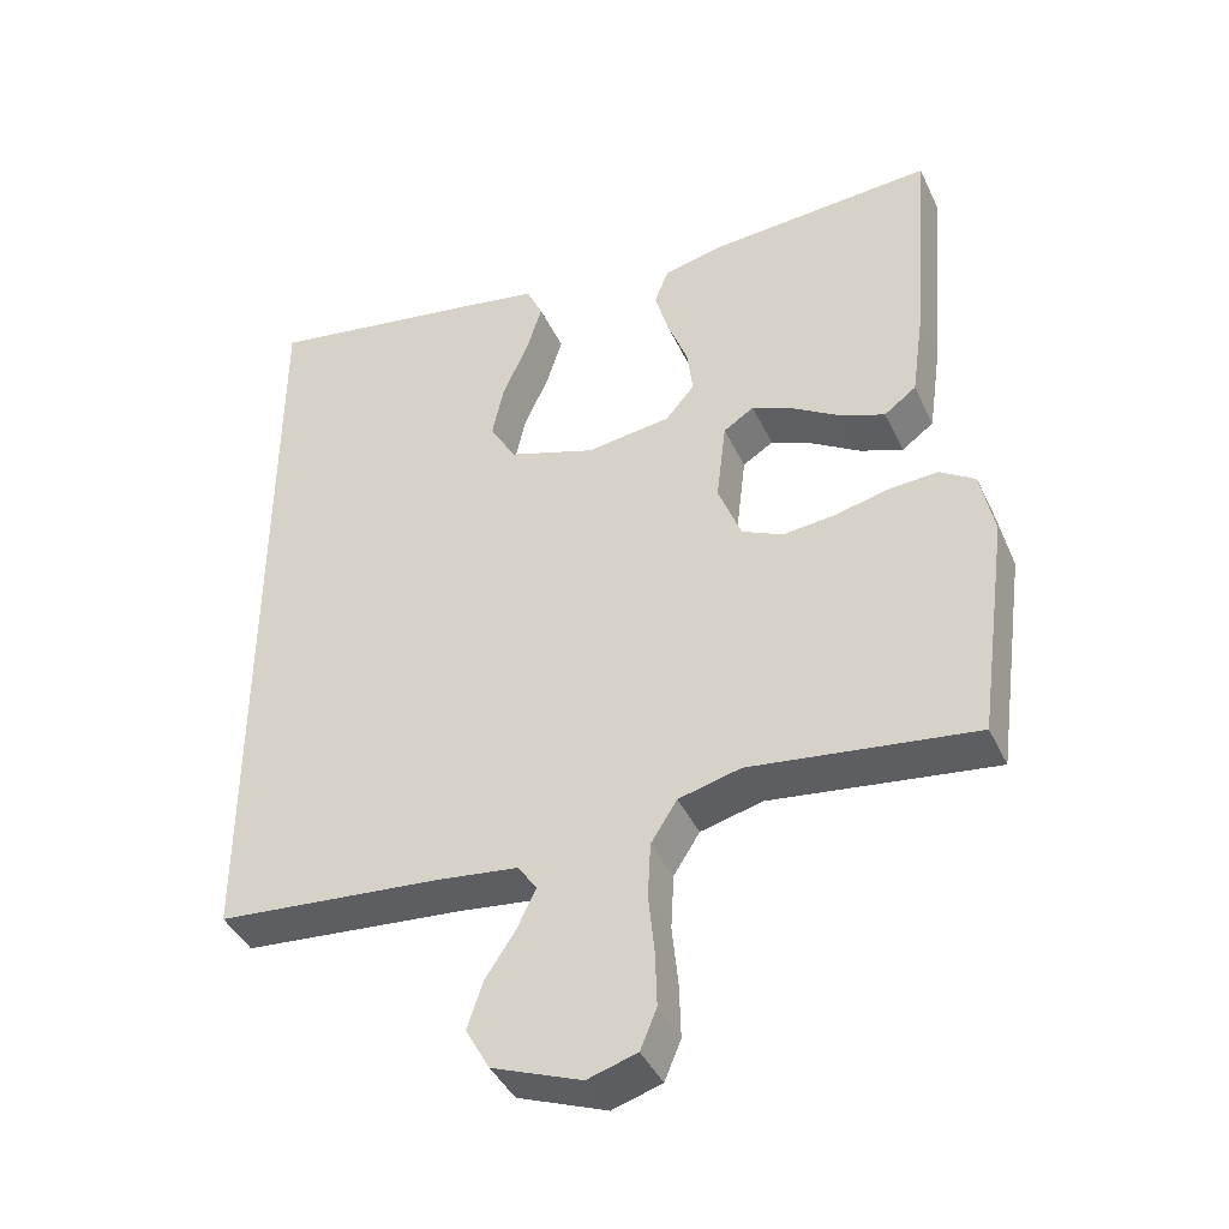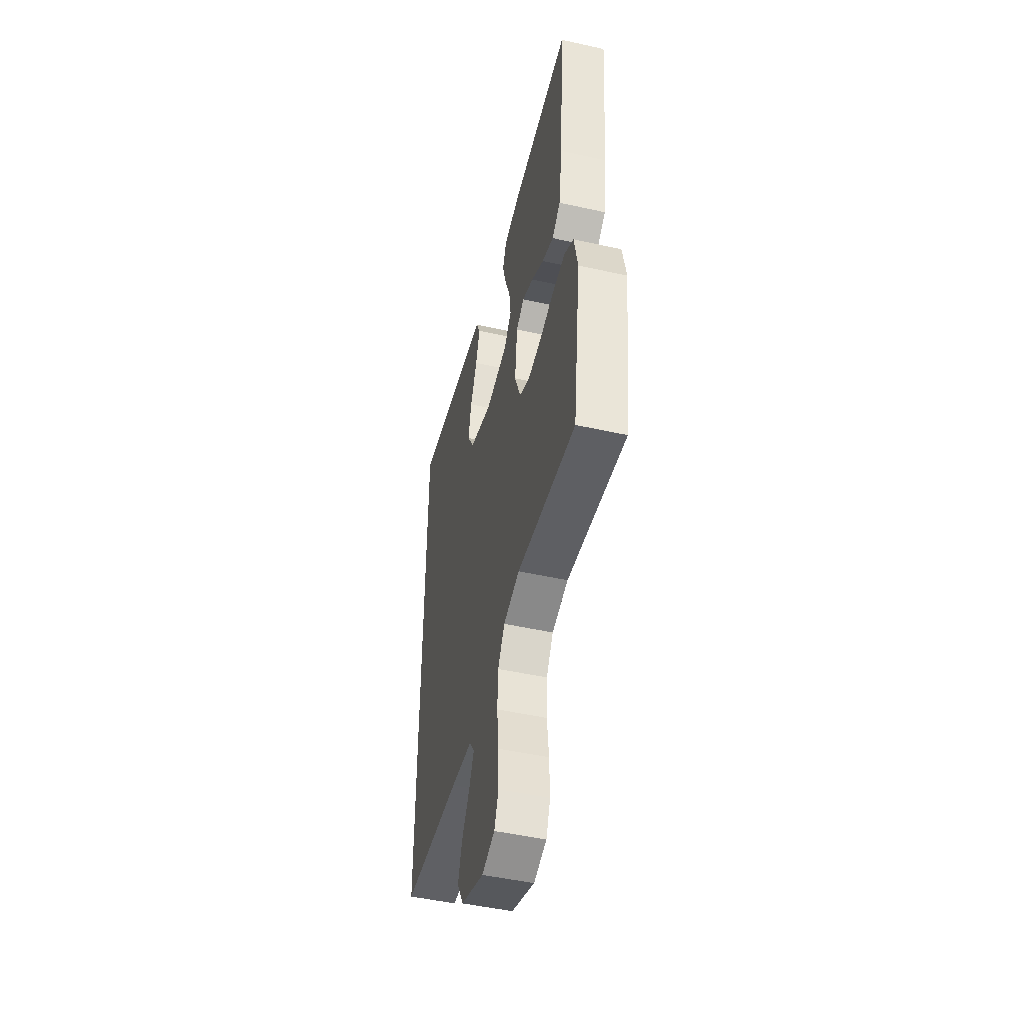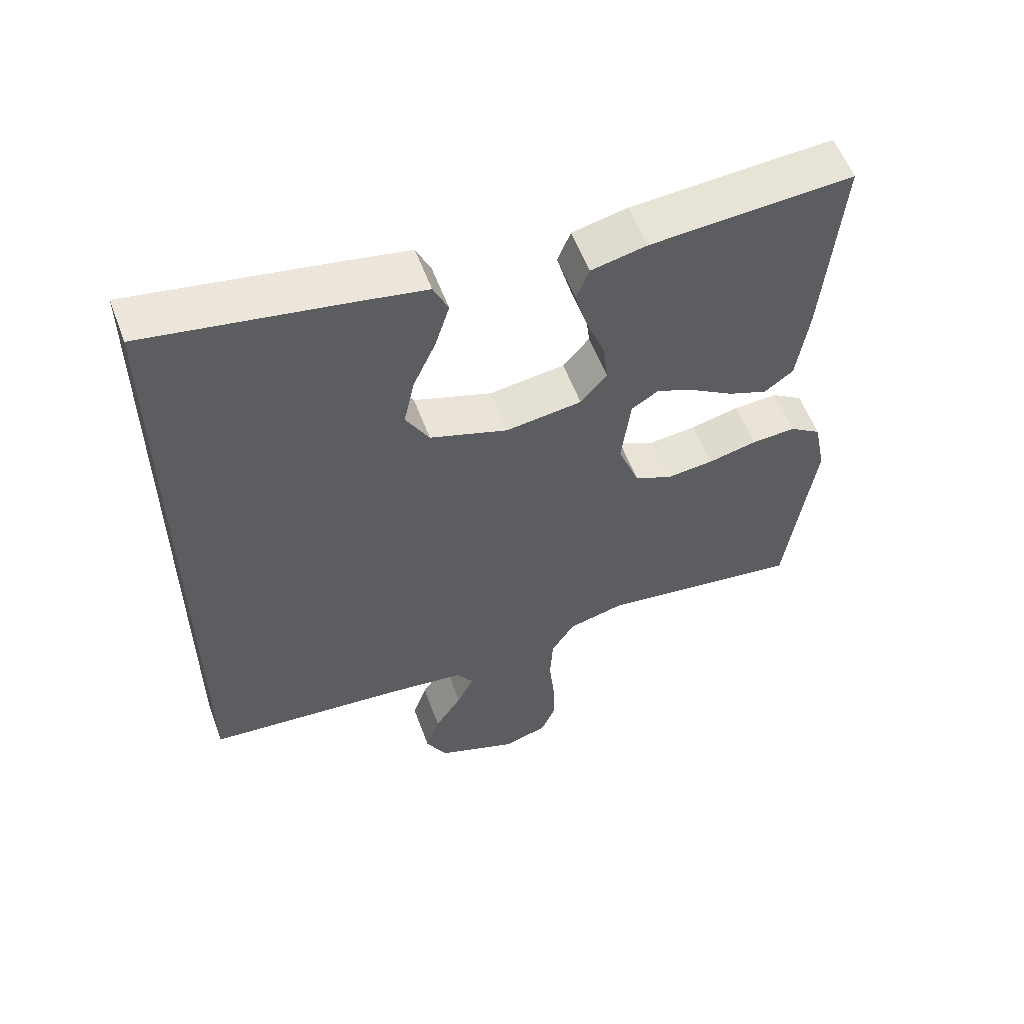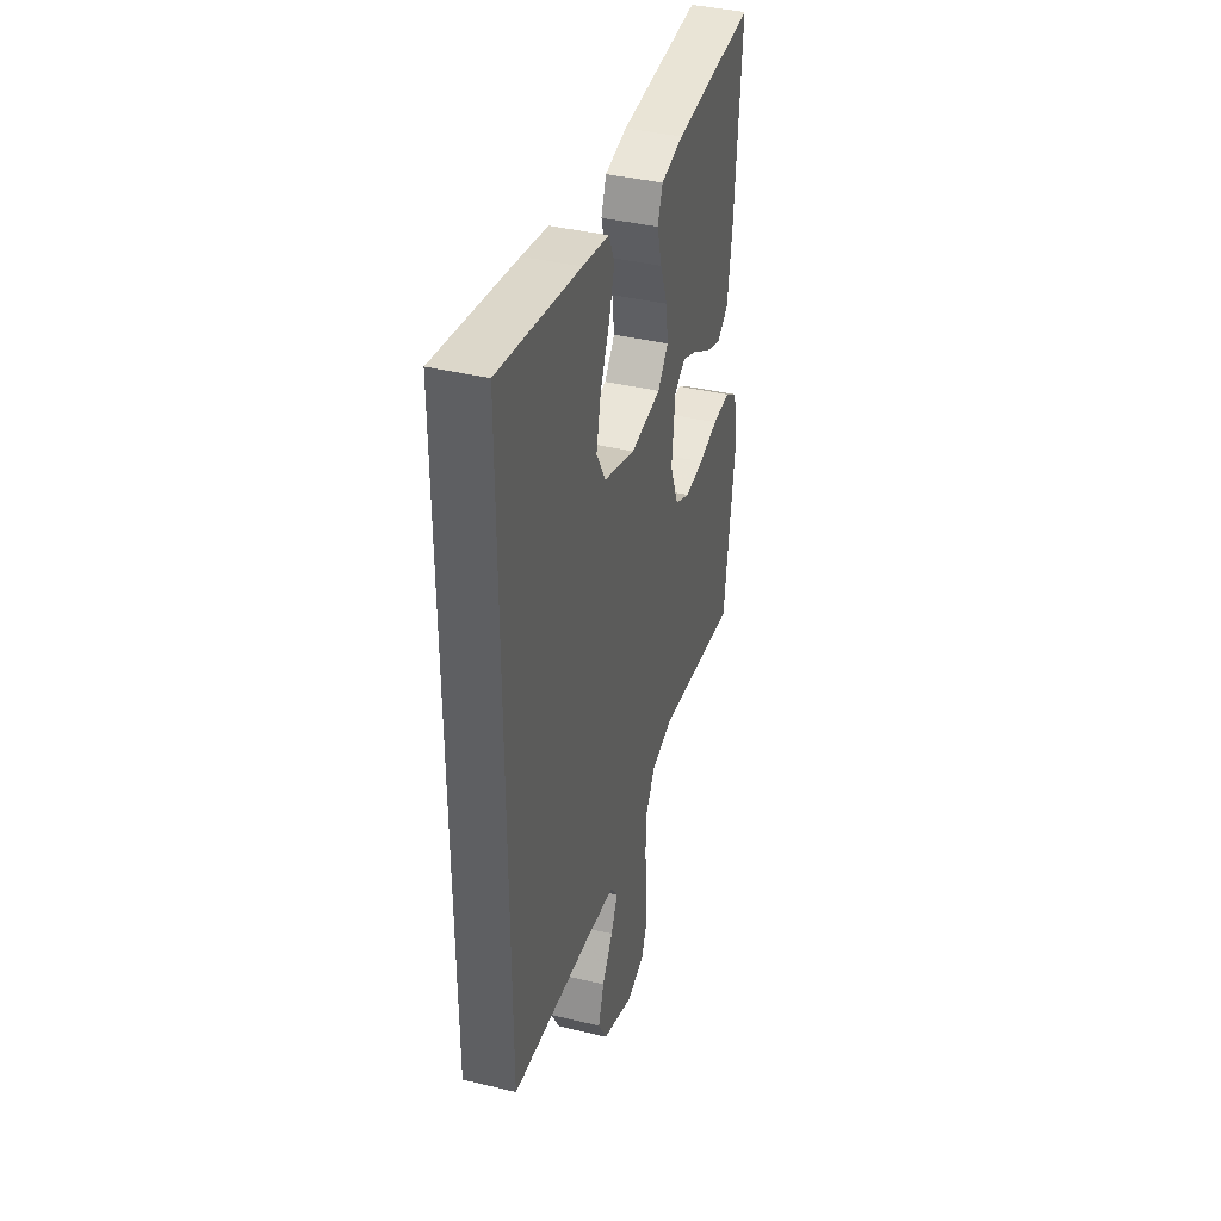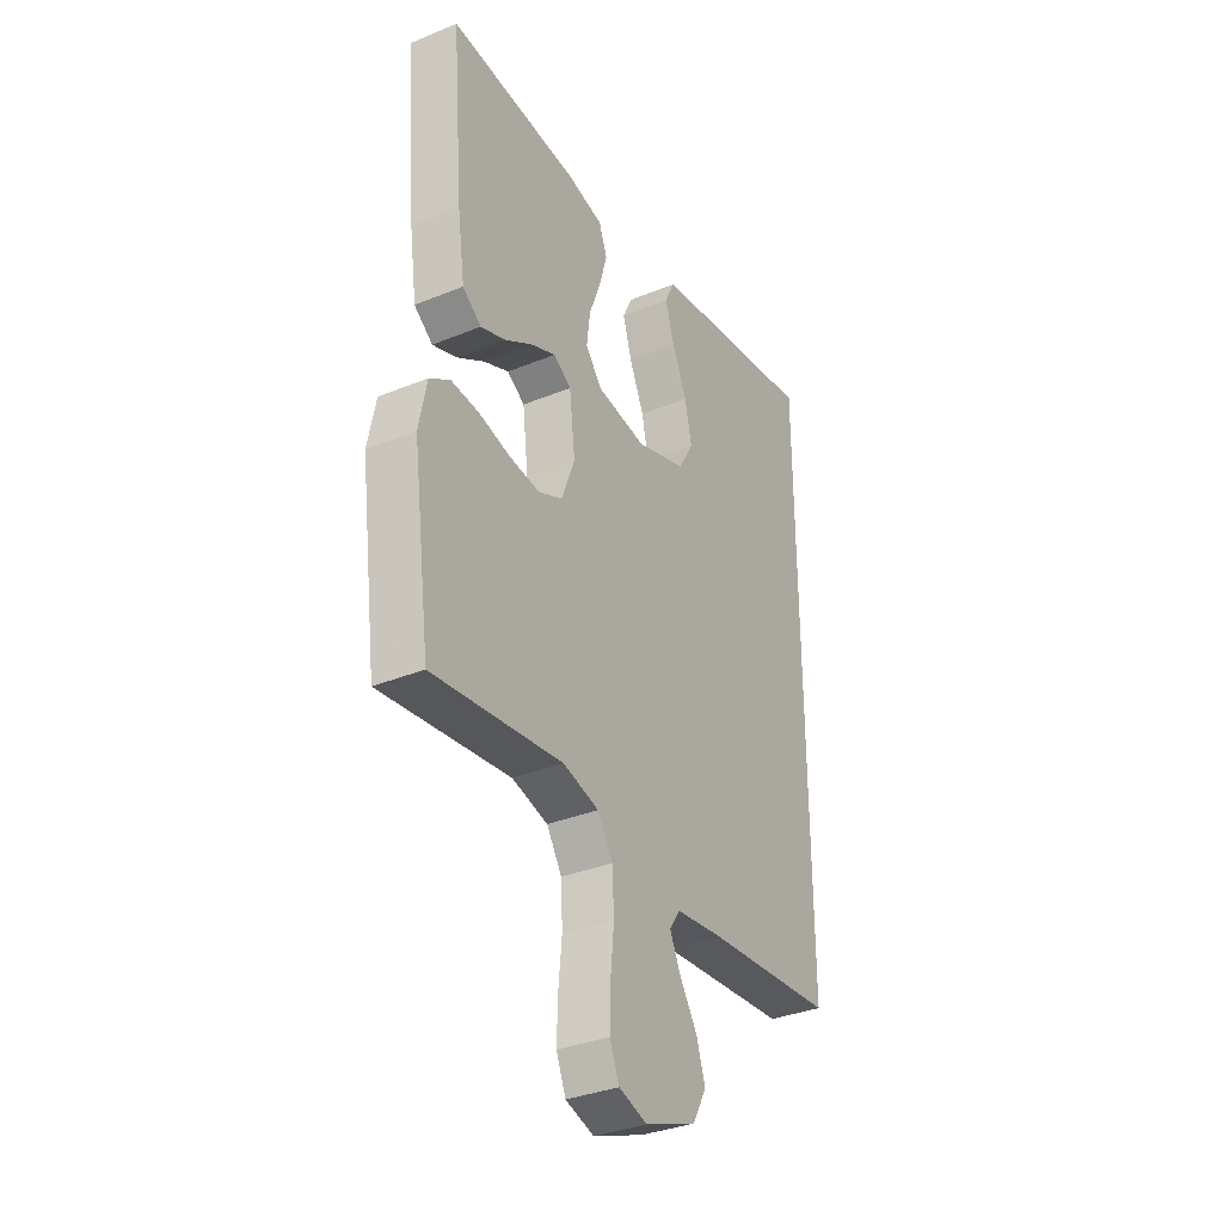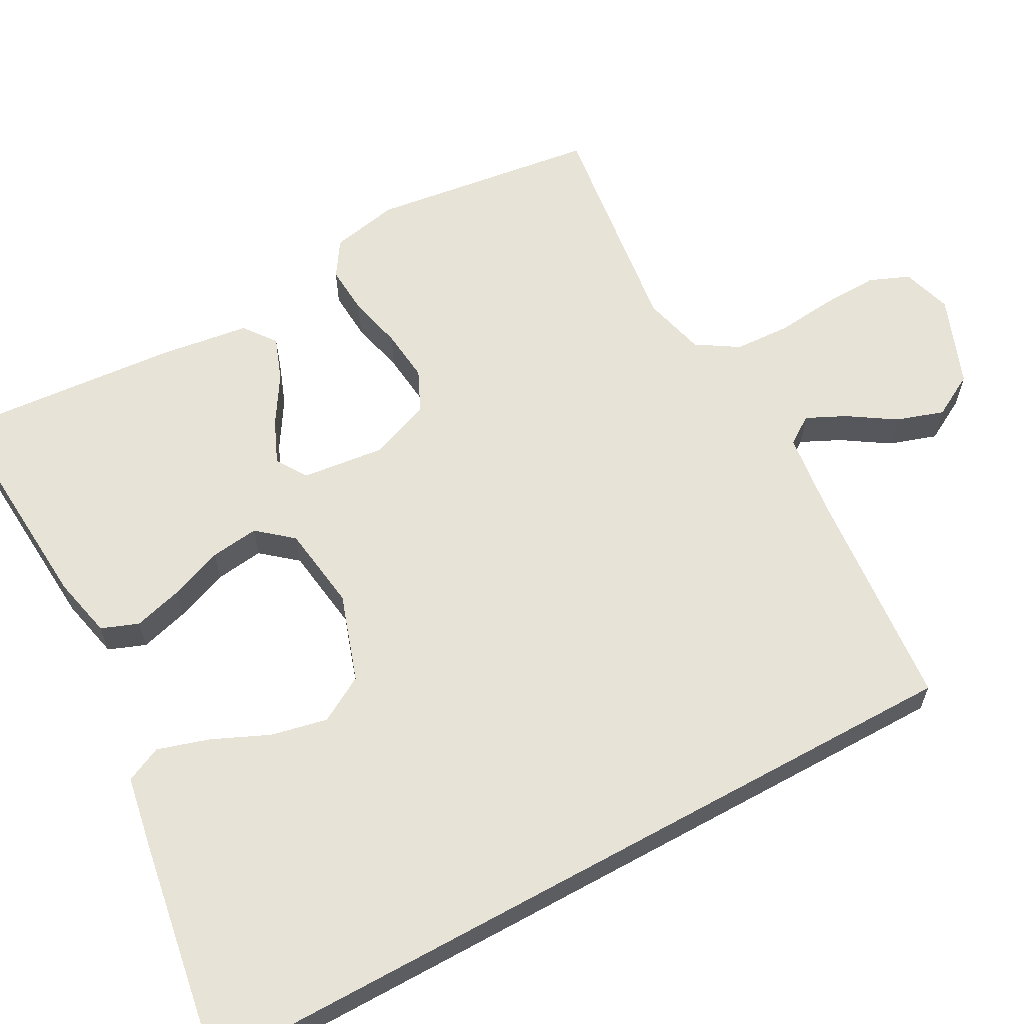
<metadata>
{"format":"obj","ext":"obj","renderer":"f3d","projection":"perspective","resolution":1024,"background":"white","views":[{"elev":-41.7,"azim":-156.3,"up":"+Z"},{"elev":-49.0,"azim":-103.9,"up":"+Z"},{"elev":57.0,"azim":159.7,"up":"+Z"},{"elev":39.4,"azim":106.8,"up":"+Z"},{"elev":-34.4,"azim":-61.1,"up":"+Z"},{"elev":62.4,"azim":61.2,"up":"+Y"}]}
</metadata>
<code>
v 0.5 0.07 0.587
v 0.5 0.07 -0.479
v 0.2 0.07 -0.506
v 0.09 0.07 -0.52
v 0.065 0.07 -0.557
v 0.09 0.07 -0.609
v 0.13 0.07 -0.67
v 0.151 0.07 -0.733
v 0.119 0.07 -0.791
v 0 0.07 -0.837
v -0.066 0.07 -0.817
v -0.088 0.07 -0.764
v -0.086 0.07 -0.69
v -0.078 0.07 -0.61
v -0.082 0.07 -0.536
v -0.117 0.07 -0.481
v -0.2 0.07 -0.46
v -0.5 0.07 -0.5
v -0.541 0.07 -0.2
v -0.523 0.07 -0.11
v -0.476 0.07 -0.079
v -0.411 0.07 -0.083
v -0.338 0.07 -0.1
v -0.268 0.07 -0.107
v -0.213 0.07 -0.081
v -0.182 0.07 0
v -0.195 0.07 0.11
v -0.236 0.07 0.136
v -0.293 0.07 0.111
v -0.357 0.07 0.071
v -0.415 0.07 0.049
v -0.458 0.07 0.081
v -0.475 0.07 0.2
v -0.5 0.07 0.5
v -0.2 0.07 0.48
v -0.118 0.07 0.462
v -0.099 0.07 0.413
v -0.117 0.07 0.348
v -0.144 0.07 0.277
v -0.152 0.07 0.213
v -0.113 0.07 0.167
v 0 0.07 0.152
v 0.116 0.07 0.191
v 0.151 0.07 0.252
v 0.135 0.07 0.326
v 0.101 0.07 0.402
v 0.08 0.07 0.47
v 0.102 0.07 0.518
v 0.2 0.07 0.536
v 0.5 0 0.587
v 0.5 0 -0.479
v 0.2 0 -0.506
v 0.09 0 -0.52
v 0.065 0 -0.557
v 0.09 0 -0.609
v 0.13 0 -0.67
v 0.151 0 -0.733
v 0.119 0 -0.791
v 0 0 -0.837
v -0.066 0 -0.817
v -0.088 0 -0.764
v -0.086 0 -0.69
v -0.078 0 -0.61
v -0.082 0 -0.536
v -0.117 0 -0.481
v -0.2 0 -0.46
v -0.5 0 -0.5
v -0.541 0 -0.2
v -0.523 0 -0.11
v -0.476 0 -0.079
v -0.411 0 -0.083
v -0.338 0 -0.1
v -0.268 0 -0.107
v -0.213 0 -0.081
v -0.182 0 0
v -0.195 0 0.11
v -0.236 0 0.136
v -0.293 0 0.111
v -0.357 0 0.071
v -0.415 0 0.049
v -0.458 0 0.081
v -0.475 0 0.2
v -0.5 0 0.5
v -0.2 0 0.48
v -0.118 0 0.462
v -0.099 0 0.413
v -0.117 0 0.348
v -0.144 0 0.277
v -0.152 0 0.213
v -0.113 0 0.167
v 0 0 0.152
v 0.116 0 0.191
v 0.151 0 0.252
v 0.135 0 0.326
v 0.101 0 0.402
v 0.08 0 0.47
v 0.102 0 0.518
v 0.2 0 0.536
f 49 1 2
f 48 49 2
f 47 48 2
f 46 47 2
f 45 46 2
f 44 45 2
f 43 44 2 3
f 42 43 3 4
f 41 42 4 5
f 40 41 5
f 37 38 39
f 36 37 39
f 35 36 39
f 34 35 39
f 33 34 39
f 32 33 39
f 31 32 39
f 30 31 39
f 29 30 39
f 28 29 39 40
f 27 28 40
f 26 27 40 5
f 21 22 23
f 20 21 23
f 19 20 23
f 18 19 23
f 17 18 23
f 16 17 23 24
f 15 16 24 25
f 12 13 14
f 11 12 14
f 10 11 14
f 9 10 14
f 8 9 14
f 7 8 14
f 6 7 14
f 5 6 14 15
f 5 15 25 26
f 51 50 98
f 51 98 97
f 51 97 96
f 51 96 95
f 51 95 94
f 51 94 93
f 52 51 93 92
f 53 52 92 91
f 54 53 91 90
f 54 90 89
f 88 87 86
f 88 86 85
f 88 85 84
f 88 84 83
f 88 83 82
f 88 82 81
f 88 81 80
f 88 80 79
f 88 79 78
f 89 88 78 77
f 89 77 76
f 54 89 76 75
f 72 71 70
f 72 70 69
f 72 69 68
f 72 68 67
f 72 67 66
f 73 72 66 65
f 74 73 65 64
f 63 62 61
f 63 61 60
f 63 60 59
f 63 59 58
f 63 58 57
f 63 57 56
f 63 56 55
f 64 63 55 54
f 75 74 64 54
f 1 50 51 2
f 2 51 52 3
f 3 52 53 4
f 4 53 54 5
f 5 54 55 6
f 6 55 56 7
f 7 56 57 8
f 8 57 58 9
f 9 58 59 10
f 10 59 60 11
f 11 60 61 12
f 12 61 62 13
f 13 62 63 14
f 14 63 64 15
f 15 64 65 16
f 16 65 66 17
f 17 66 67 18
f 18 67 68 19
f 19 68 69 20
f 20 69 70 21
f 21 70 71 22
f 22 71 72 23
f 23 72 73 24
f 24 73 74 25
f 25 74 75 26
f 26 75 76 27
f 27 76 77 28
f 28 77 78 29
f 29 78 79 30
f 30 79 80 31
f 31 80 81 32
f 32 81 82 33
f 33 82 83 34
f 34 83 84 35
f 35 84 85 36
f 36 85 86 37
f 37 86 87 38
f 38 87 88 39
f 39 88 89 40
f 40 89 90 41
f 41 90 91 42
f 42 91 92 43
f 43 92 93 44
f 44 93 94 45
f 45 94 95 46
f 46 95 96 47
f 47 96 97 48
f 48 97 98 49
f 49 98 50 1

</code>
